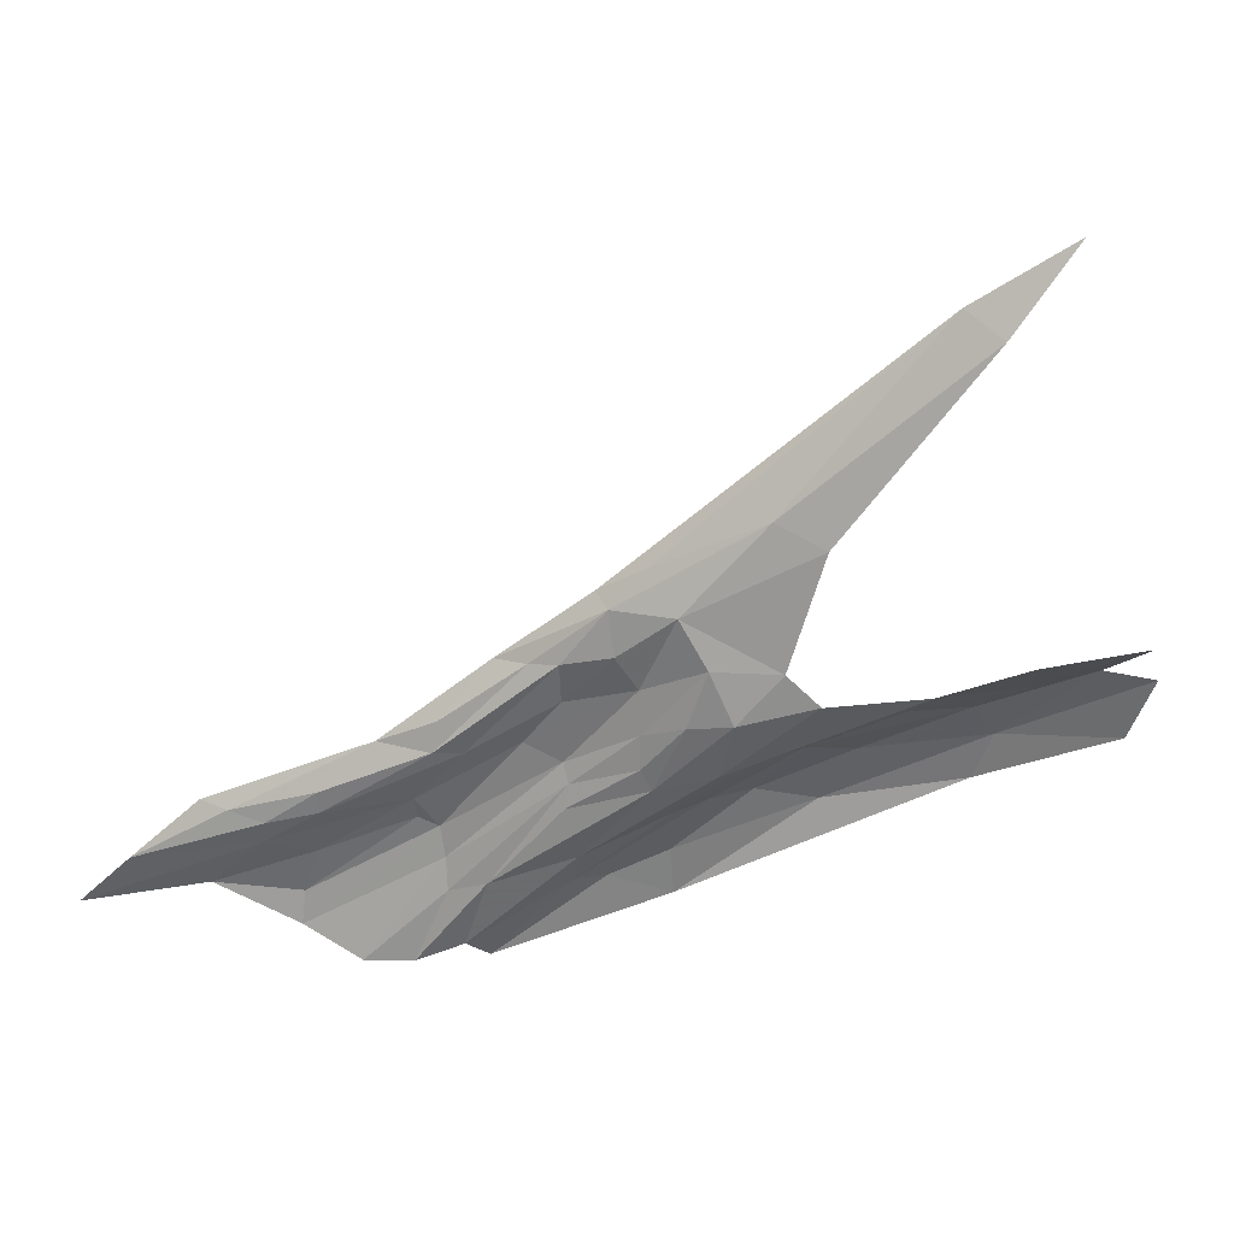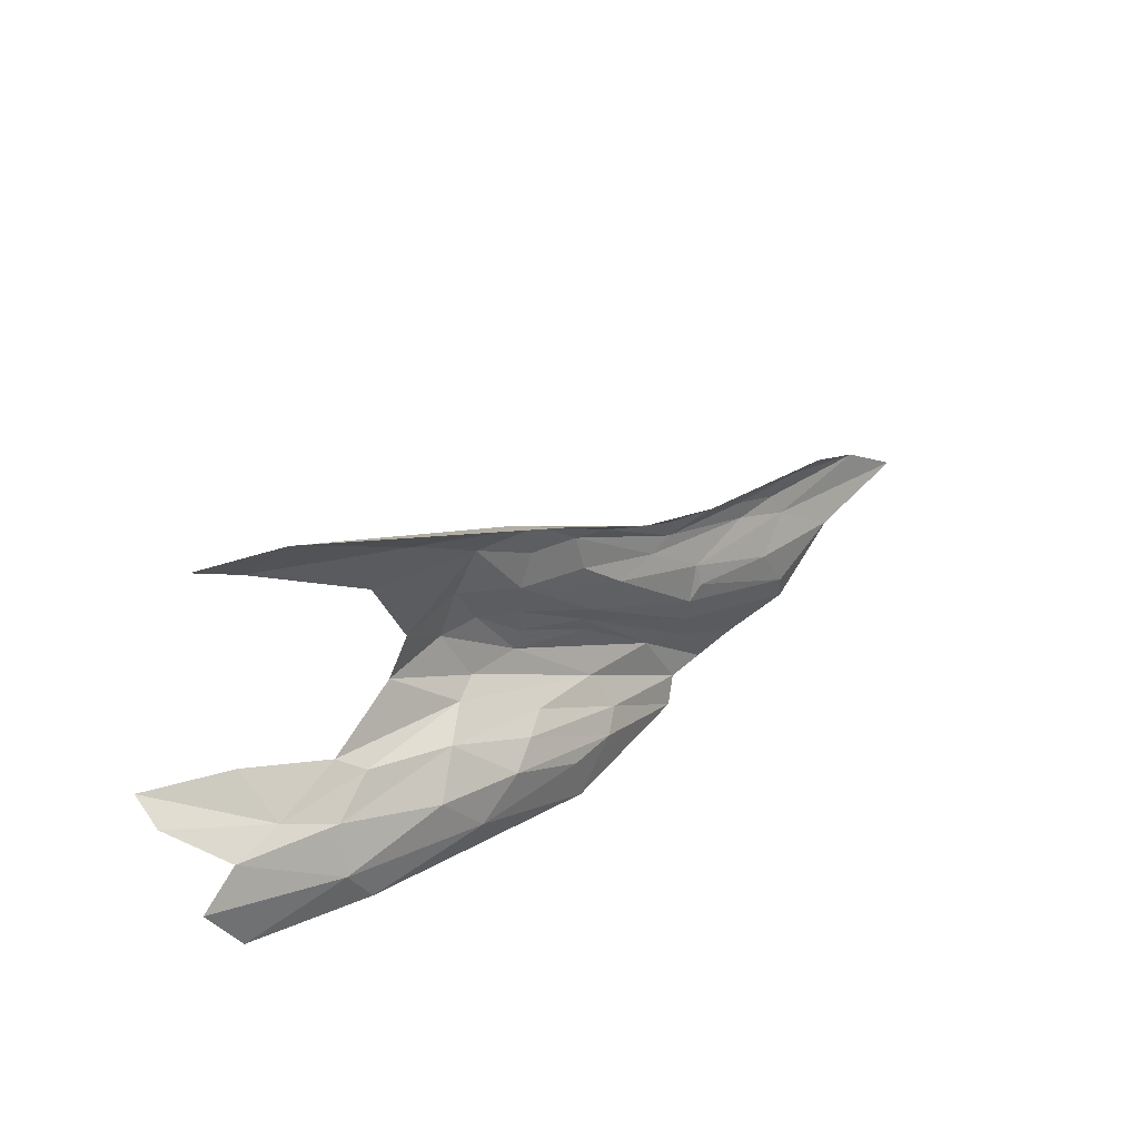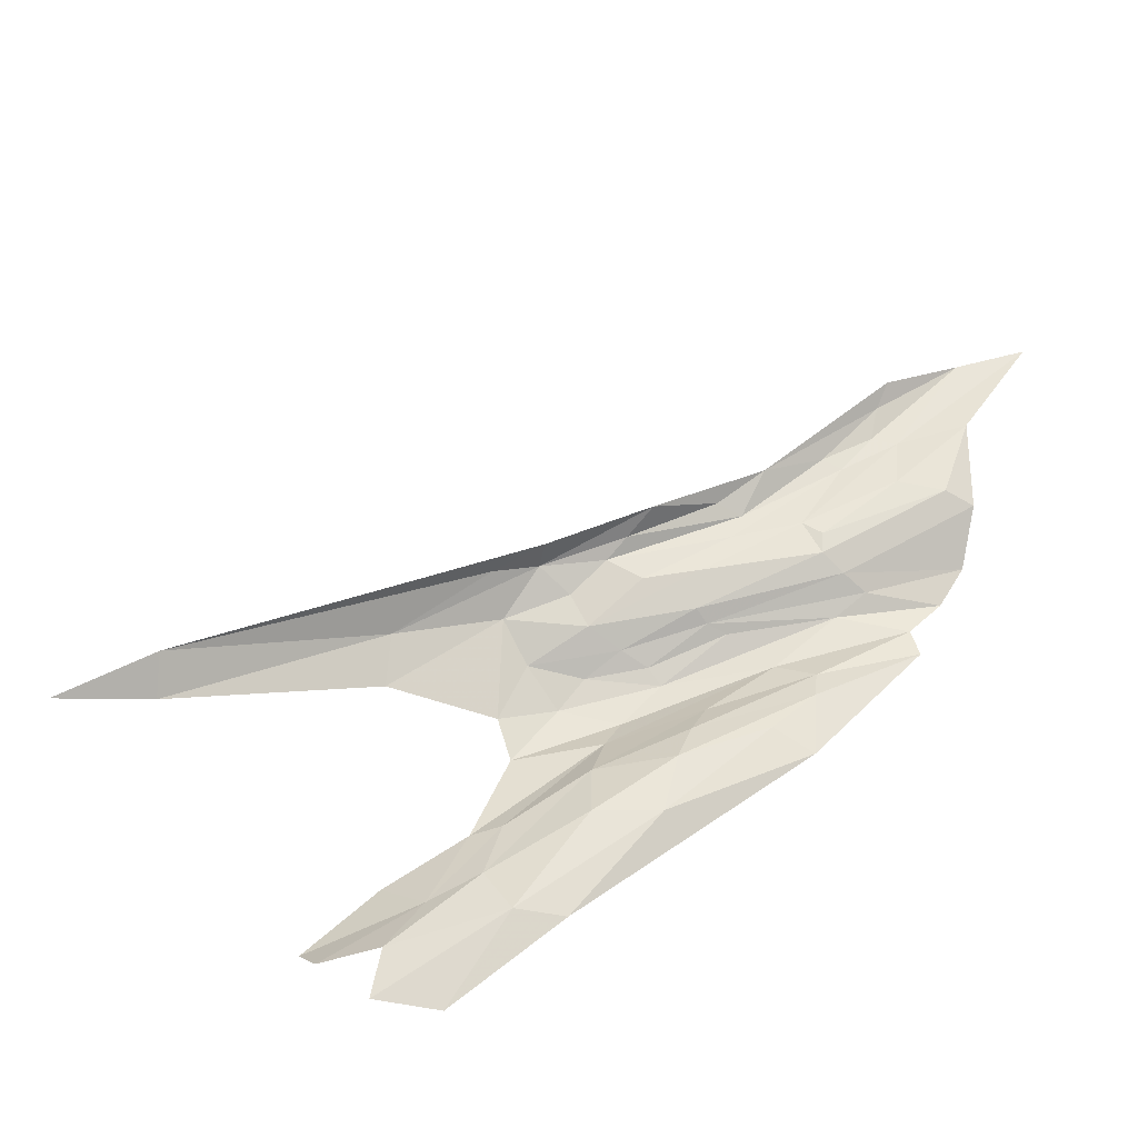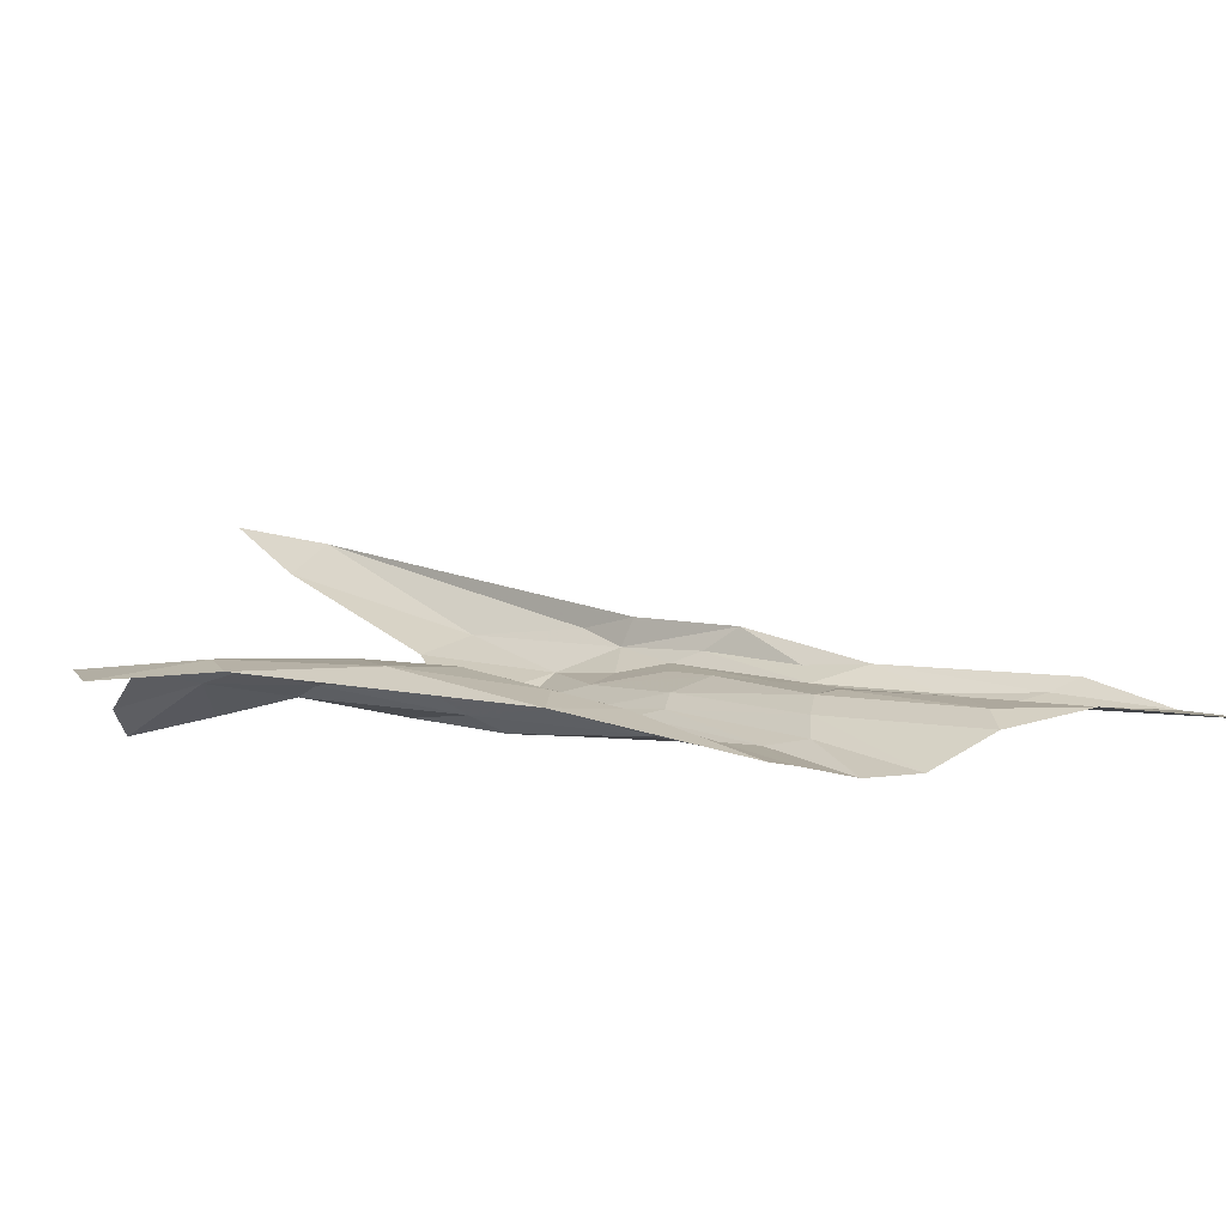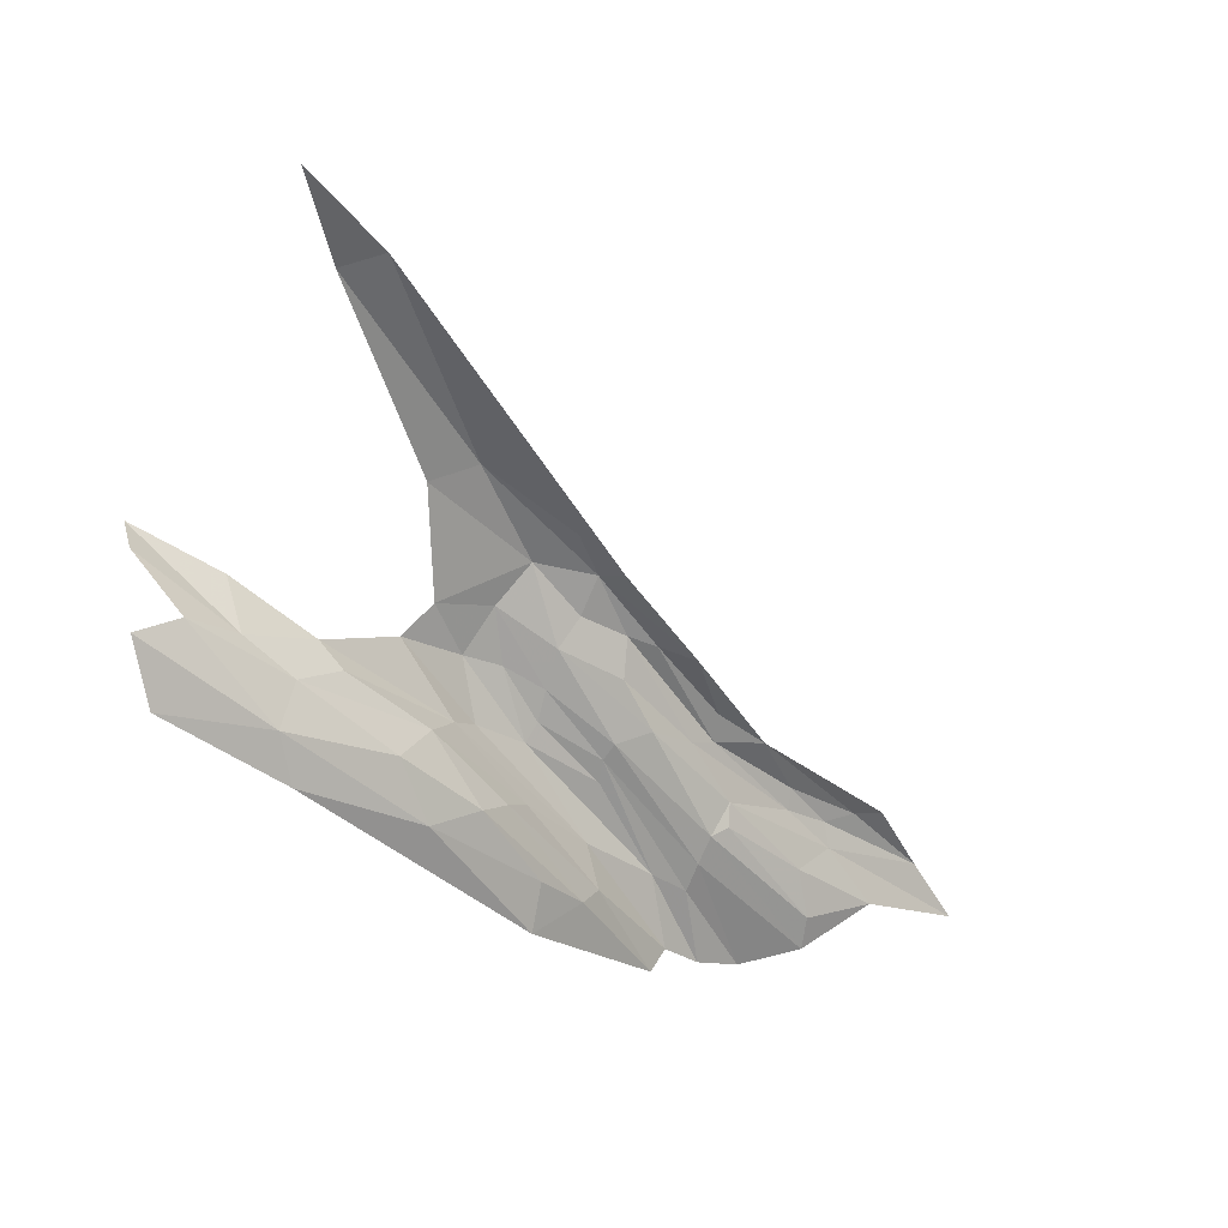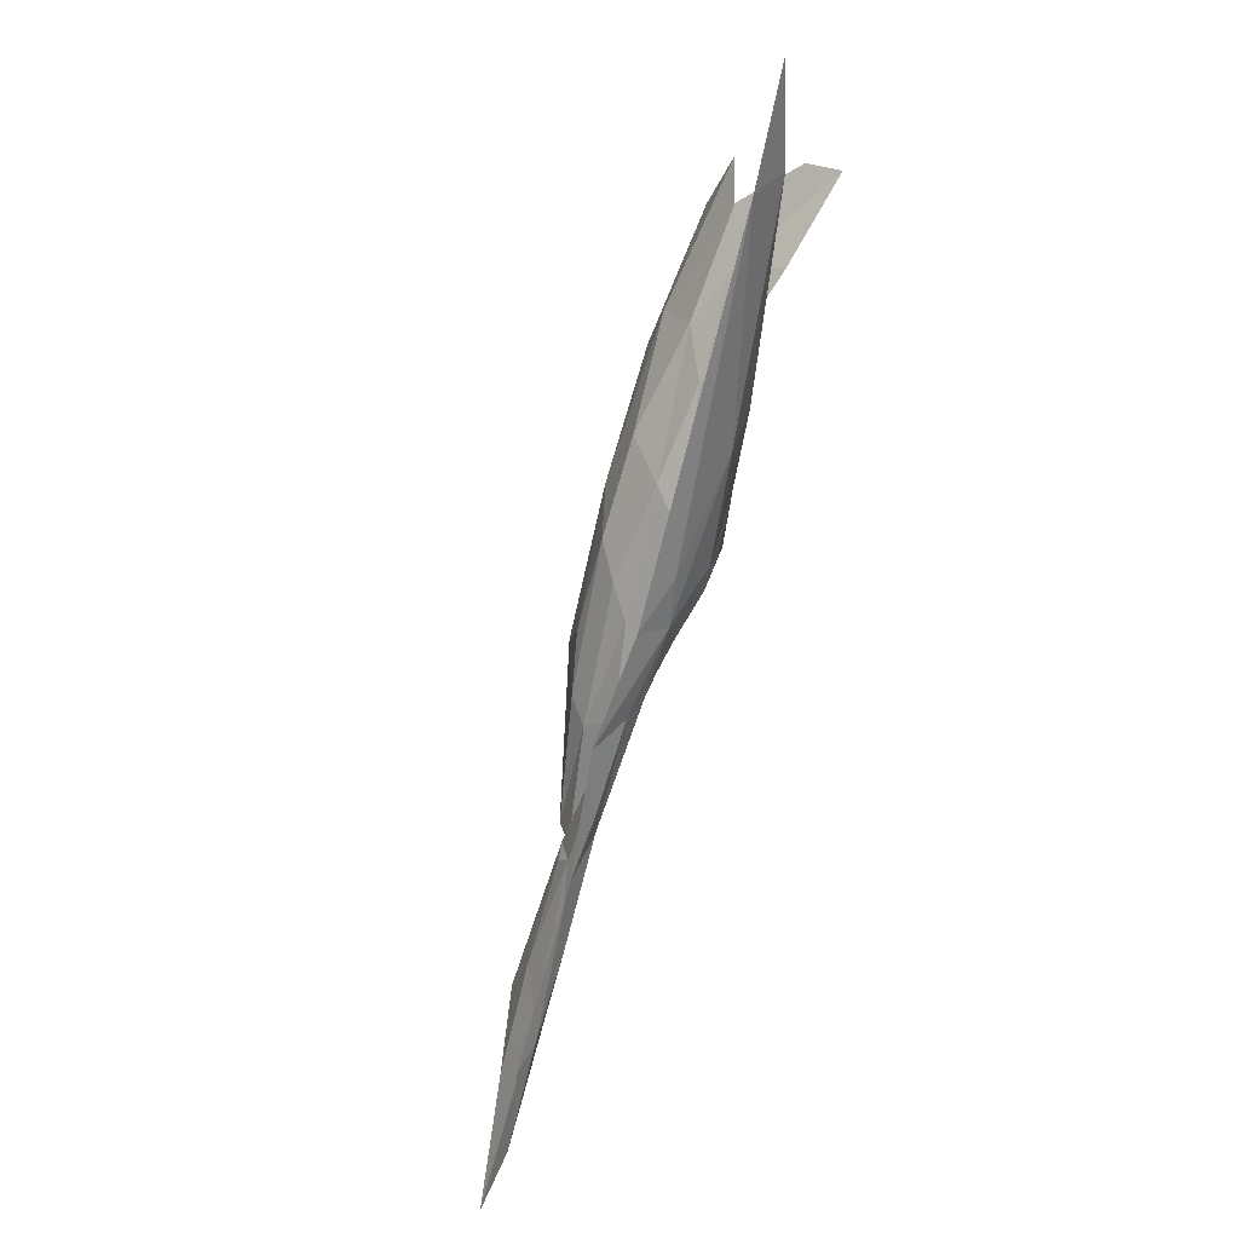
<metadata>
{"format":"obj","ext":"obj","renderer":"f3d","projection":"perspective","resolution":1024,"background":"white","views":[{"elev":20.3,"azim":36.6,"up":"+Y"},{"elev":55.5,"azim":165.5,"up":"+Y"},{"elev":-80.0,"azim":-123.6,"up":"+Z"},{"elev":-64.7,"azim":-143.9,"up":"+Y"},{"elev":-75.6,"azim":166.7,"up":"+Z"},{"elev":74.6,"azim":-44.9,"up":"+Y"}]}
</metadata>
<code>
v -2.635 8.687 -2.096
v -2.916 8.387 -1.921
v -2.983 8.349 -1.913
v -3.147 7.876 -1.869
v -3.107 7.968 -1.865
v -3.014 8.009 -1.919
v -2.461 8.25 -2.27
v -2.499 8.169 -2.275
v -2.634 8.161 -2.215
v -3.401 8.062 -1.691
v -3.213 8.149 -1.793
v -3.364 8.055 -1.699
v -3.012 8.081 -1.892
v -2.911 8.119 -1.923
v -3.147 8.142 -1.816
v -3.144 8.18 -1.822
v -3.045 8.26 -1.867
v -3.064 8.156 -1.88
v -2.924 8.242 -1.915
v -3.02 8.135 -1.899
v -2.582 8.657 -2.099
v -2.784 8.454 -1.967
v -2.921 8.188 -1.914
v -3.267 8.085 -1.749
v -2.508 8.266 -2.223
v -2.952 8.338 -1.895
v -3.098 8.254 -1.87
v -2.662 8.099 -2.214
v -2.967 7.927 -2.047
v -2.818 8.061 -2.131
v -2.964 7.989 -2.035
v -2.797 8.154 -2.064
v -2.638 8.209 -2.168
v -2.768 8.136 -2.133
v -2.766 8.279 -1.973
v -2.869 8.34 -1.912
v -2.727 8.424 -1.993
v -3.338 8.009 -1.728
v -3.413 7.941 -1.714
v -3.542 7.916 -1.619
v -3.19 8.043 -1.838
v -3.326 7.928 -1.784
v -3.299 7.989 -1.781
v -2.876 8.076 -2.079
v -2.905 8.073 -2.03
v -2.846 8.139 -1.96
v -2.821 8.149 -2.001
v -2.736 8.238 -2.002
v -2.649 8.239 -2.097
v -3.195 7.854 -1.832
v -3.251 7.85 -1.801
v -3.156 7.951 -1.85
v -3.005 8.266 -1.874
v -3.329 7.883 -1.781
v -3.162 7.992 -1.854
v -2.568 8.247 -2.172
v -2.685 8.212 -2.106
v -2.533 8.295 -2.115
v -2.414 8.336 -2.142
v -2.837 8.28 -1.927
v -2.812 8.215 -1.942
v -2.432 8.318 -2.185
v -3.472 7.985 -1.639
v -2.928 8.064 -1.986
v -3.04 7.963 -1.947
v -3.022 7.957 -1.987
v -2.942 8.283 -1.894
v -3.118 8.141 -1.839
v -3.325 8.04 -1.719
v -3.169 8.031 -1.853
v -3.01 8.111 -1.896
v -2.921 8.145 -1.914
v -2.863 8.207 -1.921
v -3.27 8.056 -1.754
v -3.185 8.071 -1.826
v -3.013 8.215 -1.887
v -3.133 7.854 -1.899
v -2.528 8.766 -2.16
f 1 2 3
f 4 5 6
f 7 8 9
f 10 11 12
f 5 13 14
f 15 16 17
f 18 19 20
f 21 22 1
f 23 20 19
f 24 12 11
f 25 7 9
f 3 26 27
f 28 29 30
f 31 30 29
f 32 33 34
f 35 36 37
f 38 39 40
f 41 42 43
f 14 6 5
f 32 44 45
f 46 47 6
f 48 49 47
f 50 51 52
f 22 2 1
f 53 15 17
f 42 54 39
f 55 51 54
f 49 56 57
f 58 59 56
f 35 60 36
f 35 61 60
f 59 62 56
f 63 38 40
f 64 6 47
f 65 4 6
f 66 45 44
f 65 6 64
f 36 67 26
f 36 60 19
f 21 37 22
f 68 15 53
f 69 12 24
f 8 28 9
f 20 70 18
f 55 54 70
f 52 5 50
f 52 71 5
f 55 20 71
f 55 70 20
f 47 32 64
f 47 49 57
f 72 73 14
f 23 19 60
f 16 27 17
f 11 16 15
f 11 27 16
f 68 74 15
f 75 43 38
f 9 34 33
f 30 31 44
f 36 22 37
f 36 26 22
f 49 58 56
f 67 53 26
f 76 68 53
f 61 14 73
f 46 6 14
f 19 67 36
f 19 18 76
f 44 34 30
f 44 32 34
f 18 68 76
f 75 74 68
f 63 12 69
f 63 10 12
f 61 46 14
f 48 47 46
f 48 61 35
f 48 46 61
f 70 42 41
f 70 54 42
f 25 56 62
f 33 57 56
f 75 18 70
f 75 68 18
f 77 66 29
f 65 45 66
f 77 65 66
f 77 4 65
f 78 21 1
f 75 41 43
f 75 70 41
f 26 2 22
f 26 3 2
f 30 9 28
f 30 34 9
f 39 43 42
f 39 38 43
f 60 73 23
f 60 61 73
f 23 71 20
f 72 14 13
f 15 24 11
f 15 74 24
f 32 57 33
f 32 47 57
f 23 72 71
f 23 73 72
f 74 69 24
f 38 63 69
f 38 74 75
f 38 69 74
f 71 13 5
f 71 72 13
f 26 17 27
f 26 53 17
f 50 5 4
f 76 67 19
f 76 53 67
f 55 52 51
f 55 71 52
f 25 33 56
f 25 9 33
f 66 31 29
f 66 44 31
f 45 64 32
f 45 65 64

</code>
